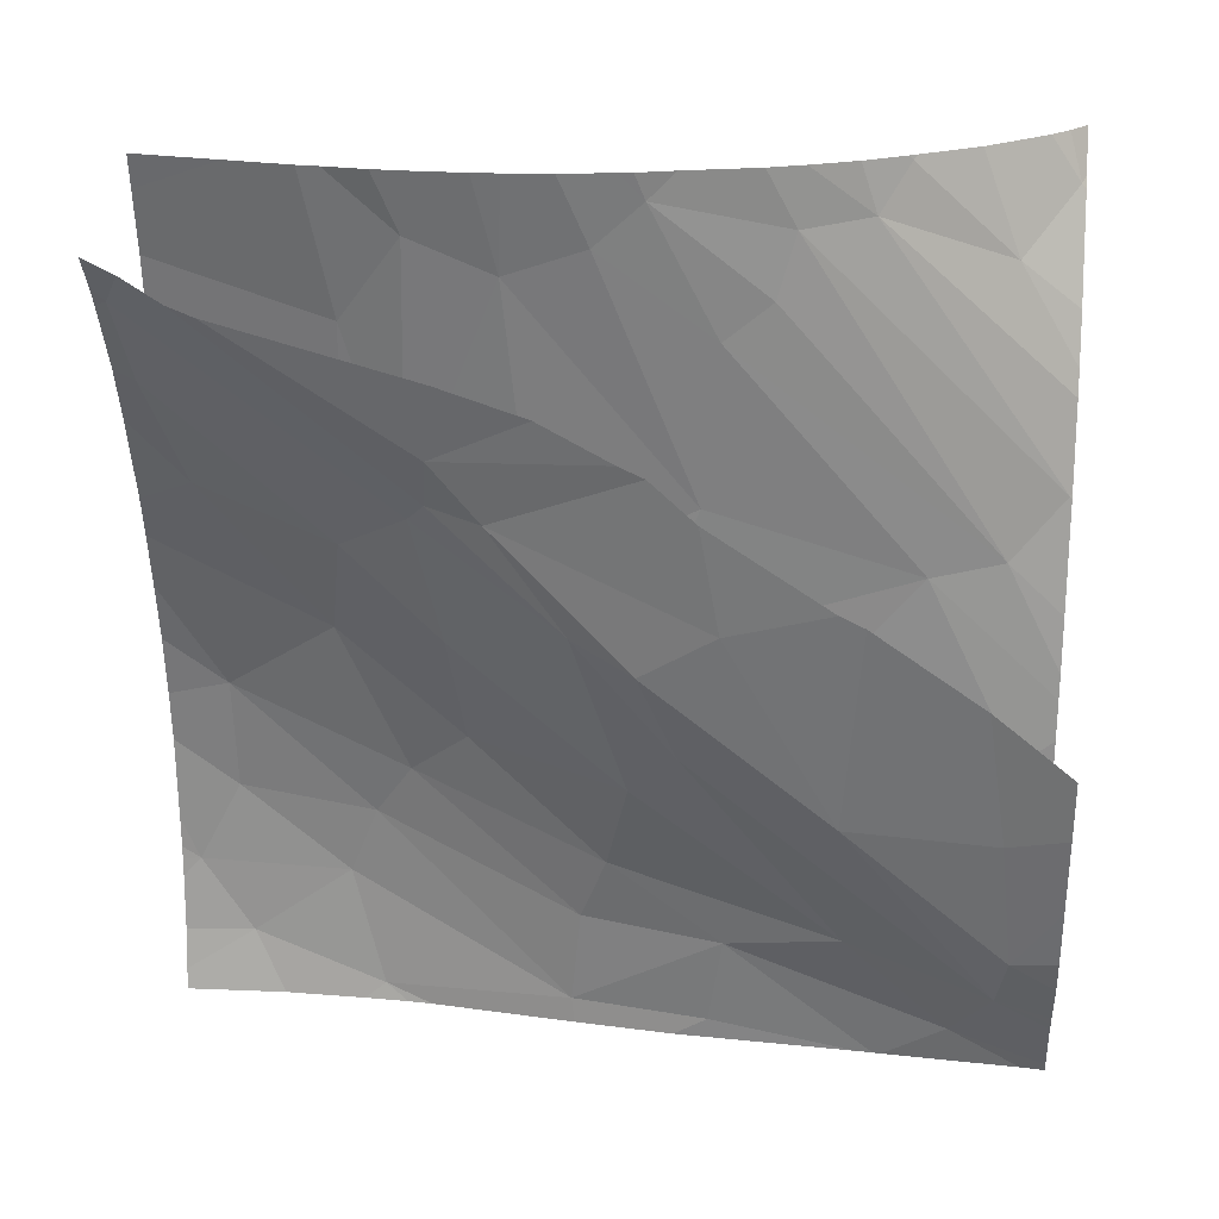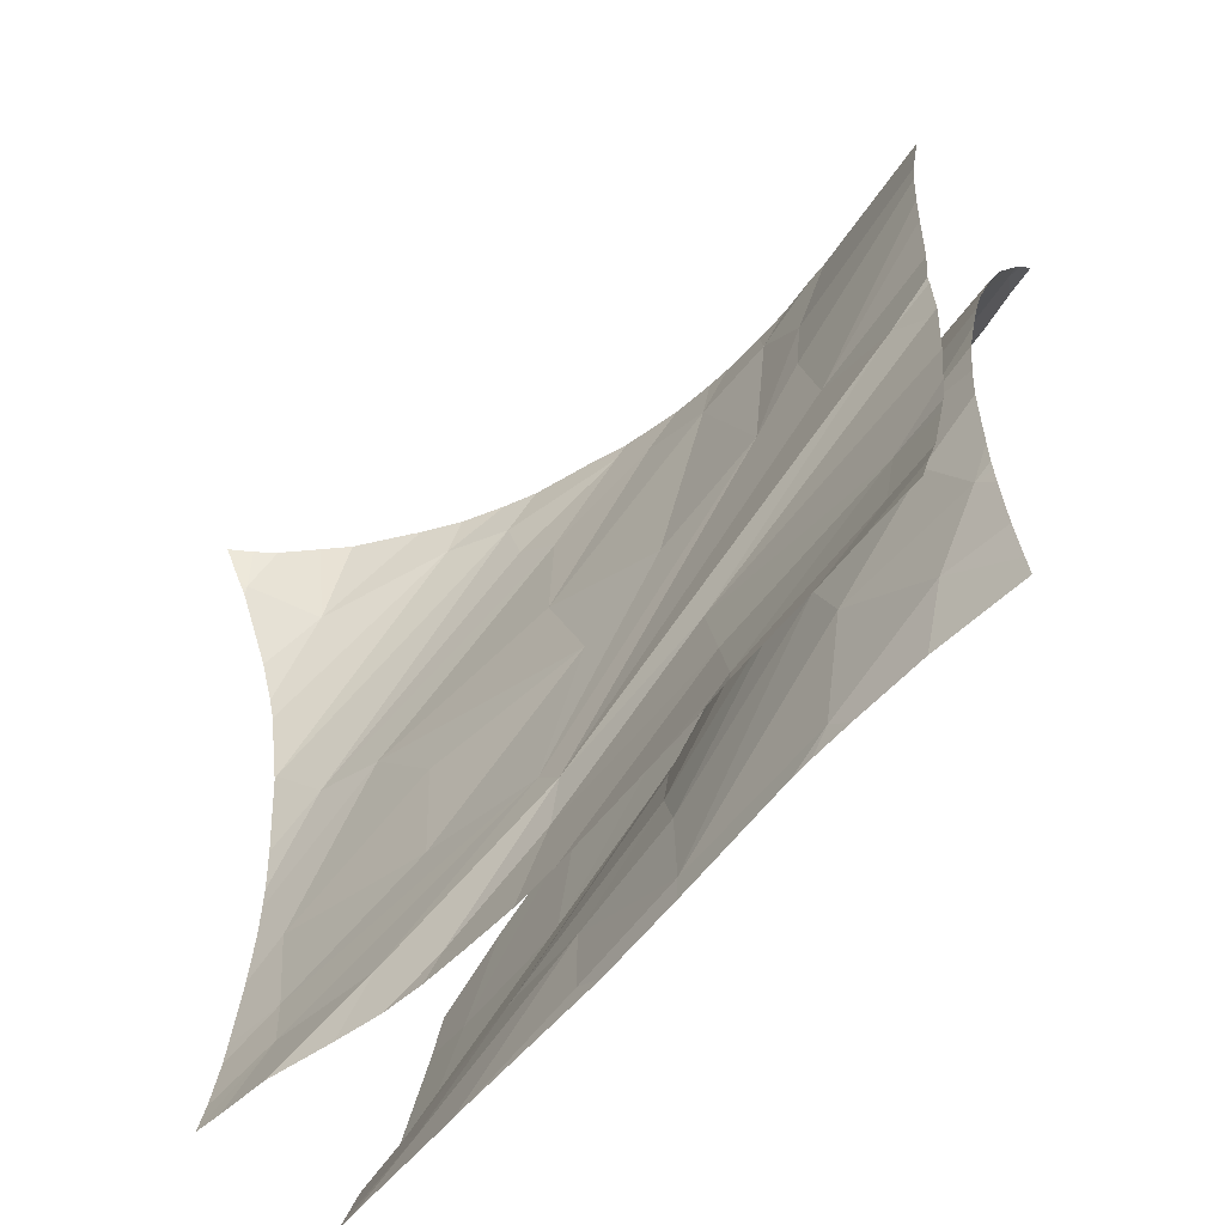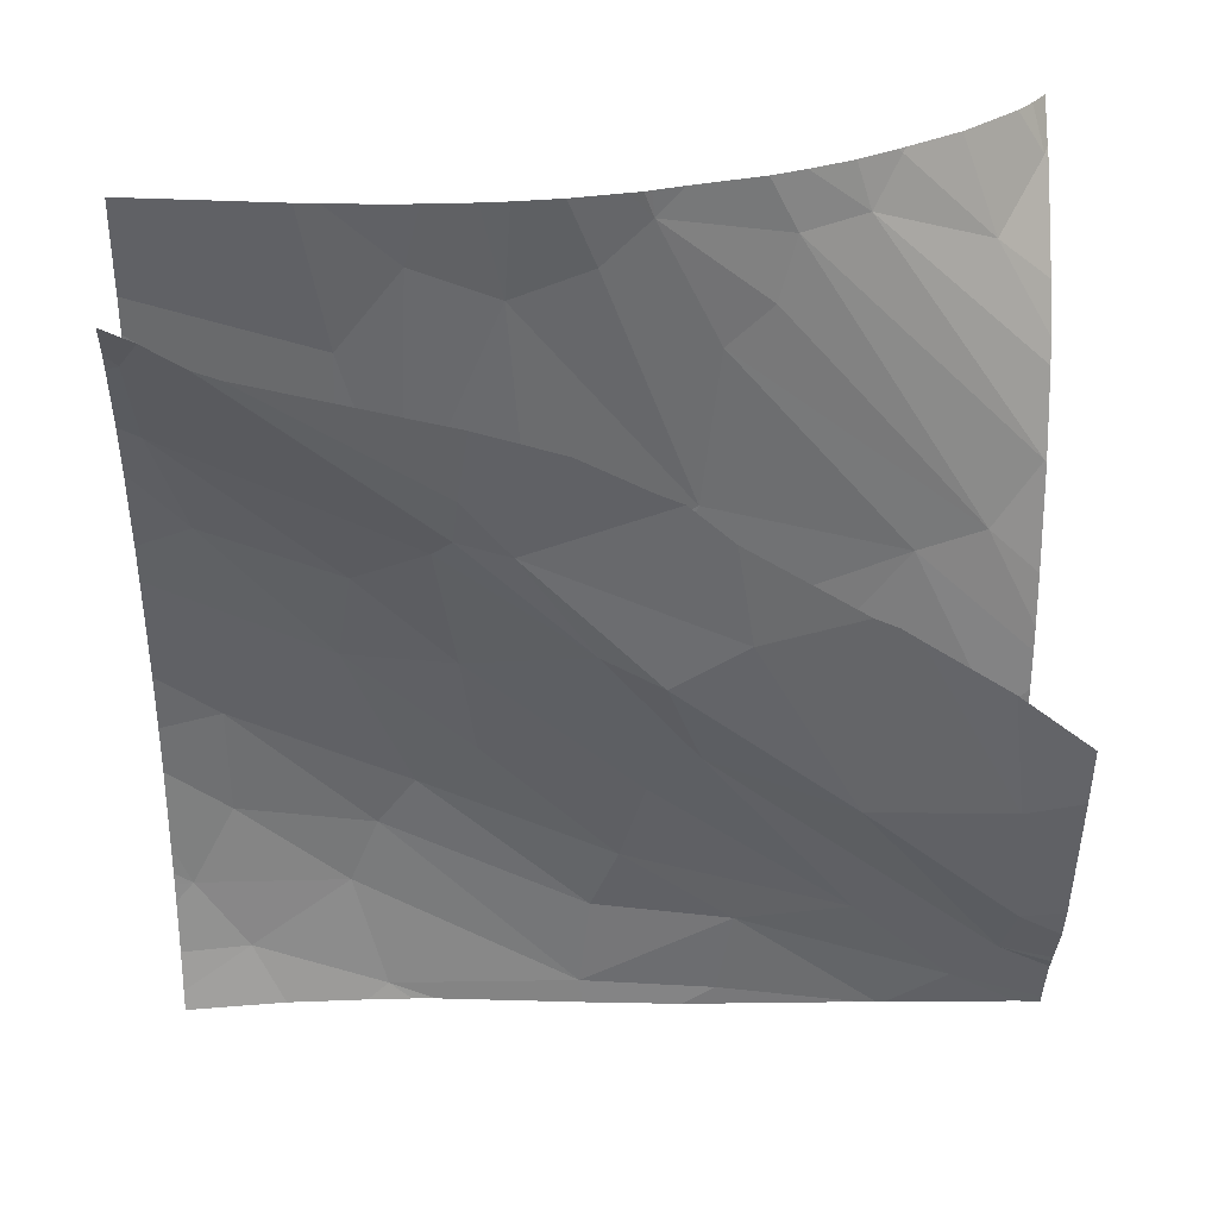
<metadata>
{"format":"obj","ext":"obj","renderer":"f3d","projection":"perspective","resolution":1024,"background":"white","views":[{"elev":23.0,"azim":-84.6,"up":"+Y"},{"elev":-58.4,"azim":135.8,"up":"+Y"},{"elev":29.0,"azim":-95.6,"up":"+Y"}]}
</metadata>
<code>
v 23.4 86.08 447.7
v 29.75 65.05 434.7
v 24.86 72.35 457.4
v 31.33 80.9 471
v 28.19 80.41 434.7
v 29.11 75.1 437.8
v 23.36 74.82 459.8
v 29.42 65.03 443.3
v 22.51 71.99 467.2
v 28.97 58.91 444.9
v 28.88 58 443.8
v 22.37 81.04 454.9
v 28.63 58 447.2
v 29.71 64.06 434.7
v 29.53 84.19 446.5
v 28.91 58 434.7
v 28.75 58 446
v 25.66 83.86 444.1
v 27.62 58 454.5
v 29.65 71.69 434.7
v 29.83 65.07 435.6
v 29.76 67.29 434.7
v 28.88 77.39 434.7
v 29.11 59.05 434.7
v 26.14 63.73 461.9
v 29.89 80.74 452.7
v 24.41 62.34 474.8
v 29.36 74.31 434.7
v 29.94 84.53 460.3
v 24.97 64.85 467.6
v 27.25 64.29 454.9
v 29.03 68.61 444.7
v 27.7 95.99 451.4
v 26.39 67.72 456.3
v 25.87 79.09 448.8
v 27.38 79.02 443.4
v 29.04 58 439.7
v 29.46 61.18 434.7
v 27.07 73.75 449.6
v 22.37 87.13 448.6
v 22.02 79.39 458
v 29.6 61.26 438.2
v 27.65 59.35 454.4
v 30.41 76.85 457.2
v 29.78 65.69 434.7
v 29.75 69.34 437.8
v 28.32 71.33 446.6
v 25.43 58 477.5
v 22.51 71.99 467.2
v 26.16 58 469.7
v 23.01 63.89 477.5
v 25.33 58.36 477.5
v 25.58 58 476.4
v 24.09 61.72 477.5
v 27.62 58 454.5
v 24.51 60.88 477.5
v 26.14 63.73 461.9
v 26.28 58 468.5
v 21.16 72.66 477.5
v 21.28 81.83 461.7
v 24.41 62.34 474.8
v 24.97 64.85 467.6
v 27.25 64.29 454.9
v 26.99 58 459.5
v 24.22 61.36 477.5
v 22.54 65.53 477.5
v 26.21 58 469.3
v 22.02 79.39 458
v 25.45 60.04 472.7
v 27.65 59.35 454.4
v 22.89 65.2 475.3
v 26.78 59.07 461.2
v 21.95 68.56 477.5
v 21.67 71.95 474.6
v 27.49 100.9 457.7
v 29.11 75.1 437.8
v 20.61 95.9 439.4
v 29.86 95.99 434.7
v 24.22 92.35 434.7
v 28.95 92.85 461.2
v 27.48 83.23 434.7
v 21.28 81.83 461.7
v 28.59 93.49 443.9
v 26.86 100.9 454
v 20.61 93.2 449.3
v 21.98 86.44 451.2
v 27.7 95.99 451.4
v 25.87 79.09 448.8
v 20.61 97.64 436.2
v 30.11 94.1 434.7
v 20.61 98.41 434.7
v 29.34 88.15 443.7
v 27.38 79.02 443.4
v 29.23 94.74 463.6
v 22.07 96.05 435.3
v 26.19 86.43 437.3
v 26.7 100.9 450.3
v 22.37 87.13 448.6
v 22.02 79.39 458
v 30.39 91.02 434.7
v 21.54 89.47 448.8
v 26.79 100.9 447.9
v 27.43 100.9 442.5
v 26.9 85.31 434.7
v 23.4 86.08 447.7
v 28.19 80.41 434.7
v 21.75 96.81 434.7
v 27.69 99.54 457.9
v 27.66 97.37 455.4
v 28.07 100.9 439.1
v 26.71 100.9 451.6
v 22.37 81.04 454.9
v 27.31 100.9 443.7
v 29.25 99.17 434.7
v 28.92 100.9 434.7
v 29.53 84.19 446.5
v 25.66 83.86 444.1
v 27.93 100.9 459.2
v 25.35 89.64 434.7
v 20.61 96.82 437.5
v 27.28 100.9 456.7
v 20.61 96.39 438.2
v 27.47 97.8 447.1
v 24.25 91.81 435.7
v 30.8 83.82 434.7
v 27.39 100.9 457.4
v 26.94 100.9 445.9
v 30.18 81.64 441.9
v 22.34 95.84 434.7
v 30.57 88.31 434.7
v 20.61 83.38 466.8
v 33.79 95.69 474.5
v 30.54 100.9 467.1
v 27.69 99.54 457.9
v 27.66 97.37 455.4
v 22.51 71.99 467.2
v 20.61 89.89 457.2
v 20.61 82.14 469
v 31.74 100.9 469.2
v 27.93 100.9 459.2
v 20.61 91.79 453.7
v 20.61 79.06 473.6
v 28.95 92.85 461.2
v 30.74 98.35 467.9
v 21.16 72.66 477.5
v 31.83 100.6 469.4
v 21.28 81.83 461.7
v 29.89 80.74 452.7
v 29.94 84.53 460.3
v 20.61 93.2 449.3
v 21.98 86.44 451.2
v 27.7 95.99 451.4
v 31.85 100.9 469.4
v 29.23 94.74 463.6
v 29.43 97.98 464.5
v 29.53 100.9 464.8
v 20.61 82.8 468.1
v 32.91 84.65 477.4
v 21.54 89.47 448.8
v 20.61 89.33 458.5
v 21.67 71.95 474.6
v 20.61 87.3 460.7
v 28.85 100.9 463
v 20.61 75.88 477.5
v 34.15 58 440.9
v 31.35 65.92 457.6
v 31.34 62.98 458.1
v 31.99 58 462.3
v 32.23 67.74 434.7
v 34.11 90.52 477.5
v 31.42 68.83 466.2
v 32 100.9 469.6
v 32.59 61.64 474
v 32.6 66.15 434.7
v 33.48 58.09 477.5
v 28.95 92.85 461.2
v 31.75 59.58 464
v 32.26 74.46 477.5
v 29.89 80.74 452.7
v 31.85 100.9 469.4
v 35 100.9 473.9
v 32.4 68.7 477.5
v 33.75 89.2 477.5
v 31.38 73.49 434.7
v 37.57 98.79 477.5
v 31.01 77.52 434.7
v 32.16 58 467.1
v 32 70.99 475.7
v 31.13 81.05 434.7
v 33.39 58 476
v 31.33 80.9 471
v 37.2 98.23 477.5
v 33.27 58 447.8
v 34.88 58 434.7
v 32.72 64.1 477.5
v 33.27 58 473.3
v 32.26 64.83 474.6
v 31.07 80.52 434.7
v 36.56 100.9 475.7
v 31.14 69.27 449
v 33 84.83 477.5
v 31.87 69.98 434.7
v 32.59 58 469.7
v 32.92 84.38 477.5
v 31.83 100.6 469.4
v 32.44 78.74 477.5
v 29.94 84.53 460.3
v 30.8 83.82 434.7
v 31.03 79.39 437.2
v 29.43 97.98 464.5
v 34.88 58 434.7
v 30.41 76.85 457.2
v 30.18 81.64 441.9
v 30.96 77.83 435.2
v 30.97 78.17 434.7
v 34.32 59.93 434.7
v 32.03 58 459.4
v 33.64 58 445.6
v 34.97 93.11 477.5
v 34.51 58 438.1
v 33.24 59.2 445.9
v 31.91 81.58 474.7
v 32.15 66.77 437.6
v 33.57 62.17 434.7
v 32.94 84.55 477.5
v 32.92 58 450.8
v 31.26 76.04 466.8
v 29.23 94.74 463.6
v 32.44 60.9 467.6
v 32.91 84.65 477.4
v 37.58 100.9 476.6
v 33.79 95.69 474.5
v 32.28 75.81 477.5
v 38.73 100.9 477.5
v 32.24 58 456.7
v 37.03 97.91 477.5
v 32.93 84.5 477.5
v 31.25 67.52 459.1
v 37.11 98.49 477.3
v 29.53 84.19 446.5
v 33.47 61.42 437.3
v 34.88 58.01 434.7
v 33.85 100.9 472.5
v 30.74 98.35 467.9
v 31.97 64.19 447.6
v 32.82 62.82 477.5
v 33.17 59.87 477.5
v 32.26 72.27 477.5
v 33.5 58 477.5
v 32 58 464.8
v 30.97 77.99 434.7
g 091_W_Aya_100K_01
f 10 11 37
g 091_W_Aya_100K_01
f 41 9 7
g 091_W_Aya_100K_01
f 3 30 34
g 091_W_Aya_100K_01
f 39 3 34
g 091_W_Aya_100K_01
f 39 34 47
g 091_W_Aya_100K_01
f 39 47 36
g 091_W_Aya_100K_01
f 6 20 28
g 091_W_Aya_100K_01
f 6 36 47
g 091_W_Aya_100K_01
f 8 32 43
g 091_W_Aya_100K_01
f 6 32 46
g 091_W_Aya_100K_01
f 47 32 6
g 091_W_Aya_100K_01
f 26 33 15
g 091_W_Aya_100K_01
f 32 8 46
g 091_W_Aya_100K_01
f 23 5 6
g 091_W_Aya_100K_01
f 21 42 38
g 091_W_Aya_100K_01
f 34 30 25
g 091_W_Aya_100K_01
f 6 46 20
g 091_W_Aya_100K_01
f 42 16 24
g 091_W_Aya_100K_01
f 39 35 3
g 091_W_Aya_100K_01
f 12 7 3
g 091_W_Aya_100K_01
f 7 27 30
g 091_W_Aya_100K_01
f 34 31 47
g 091_W_Aya_100K_01
f 22 21 45
g 091_W_Aya_100K_01
f 46 21 22
g 091_W_Aya_100K_01
f 13 17 10
g 091_W_Aya_100K_01
f 10 37 42
g 091_W_Aya_100K_01
f 44 4 29
g 091_W_Aya_100K_01
f 42 37 16
g 091_W_Aya_100K_01
f 7 30 3
g 091_W_Aya_100K_01
f 45 21 2
g 091_W_Aya_100K_01
f 31 34 25
g 091_W_Aya_100K_01
f 8 42 21
g 091_W_Aya_100K_01
f 21 38 14
g 091_W_Aya_100K_01
f 8 21 46
g 091_W_Aya_100K_01
f 43 19 13
g 091_W_Aya_100K_01
f 43 13 10
g 091_W_Aya_100K_01
f 26 44 29
g 091_W_Aya_100K_01
f 21 14 2
g 091_W_Aya_100K_01
f 12 3 35
g 091_W_Aya_100K_01
f 42 24 38
g 091_W_Aya_100K_01
f 12 1 40
g 091_W_Aya_100K_01
f 12 41 7
g 091_W_Aya_100K_01
f 36 35 39
g 091_W_Aya_100K_01
f 8 10 42
g 091_W_Aya_100K_01
f 10 8 43
g 091_W_Aya_100K_01
f 31 43 32
g 091_W_Aya_100K_01
f 23 6 28
g 091_W_Aya_100K_01
f 46 22 20
g 091_W_Aya_100K_01
f 47 31 32
g 091_W_Aya_100K_01
f 10 17 11
g 091_W_Aya_100K_01
f 35 36 18
g 091_W_Aya_100K_01
f 7 9 27
g 091_W_Aya_100K_01
f 49 74 71
g 091_W_Aya_100K_01
f 69 50 67
g 091_W_Aya_100K_01
f 54 65 61
g 091_W_Aya_100K_01
f 49 71 61
g 091_W_Aya_100K_01
f 69 67 57
g 091_W_Aya_100K_01
f 74 59 73
g 091_W_Aya_100K_01
f 61 52 69
g 091_W_Aya_100K_01
f 61 65 56
g 091_W_Aya_100K_01
f 57 70 63
g 091_W_Aya_100K_01
f 71 54 61
g 091_W_Aya_100K_01
f 69 53 50
g 091_W_Aya_100K_01
f 52 53 69
g 091_W_Aya_100K_01
f 73 66 71
g 091_W_Aya_100K_01
f 74 73 71
g 091_W_Aya_100K_01
f 52 48 53
g 091_W_Aya_100K_01
f 66 51 71
g 091_W_Aya_100K_01
f 49 68 60
g 091_W_Aya_100K_01
f 72 55 70
g 091_W_Aya_100K_01
f 61 56 52
g 091_W_Aya_100K_01
f 57 72 70
g 091_W_Aya_100K_01
f 72 64 55
g 091_W_Aya_100K_01
f 62 69 57
g 091_W_Aya_100K_01
f 57 67 58
g 091_W_Aya_100K_01
f 58 64 72
g 091_W_Aya_100K_01
f 61 69 62
g 091_W_Aya_100K_01
f 71 51 54
g 091_W_Aya_100K_01
f 57 58 72
g 091_W_Aya_100K_01
f 79 95 124
g 091_W_Aya_100K_01
f 92 78 90
g 091_W_Aya_100K_01
f 79 129 95
g 091_W_Aya_100K_01
f 120 98 105
g 091_W_Aya_100K_01
f 121 108 126
g 091_W_Aya_100K_01
f 123 127 113
g 091_W_Aya_100K_01
f 107 95 129
g 091_W_Aya_100K_01
f 108 118 75
g 091_W_Aya_100K_01
f 101 98 122
g 091_W_Aya_100K_01
f 86 98 101
g 091_W_Aya_100K_01
f 96 81 104
g 091_W_Aya_100K_01
f 83 116 123
g 091_W_Aya_100K_01
f 108 75 126
g 091_W_Aya_100K_01
f 87 123 116
g 091_W_Aya_100K_01
f 108 80 94
g 091_W_Aya_100K_01
f 86 82 99
g 091_W_Aya_100K_01
f 98 86 112
g 091_W_Aya_100K_01
f 116 83 92
g 091_W_Aya_100K_01
f 114 110 115
g 091_W_Aya_100K_01
f 117 93 96
g 091_W_Aya_100K_01
f 96 93 81
g 091_W_Aya_100K_01
f 92 83 78
g 091_W_Aya_100K_01
f 87 97 102
g 091_W_Aya_100K_01
f 113 83 123
g 091_W_Aya_100K_01
f 85 101 77
g 091_W_Aya_100K_01
f 128 130 125
g 091_W_Aya_100K_01
f 106 81 93
g 091_W_Aya_100K_01
f 101 122 77
g 091_W_Aya_100K_01
f 86 99 112
g 091_W_Aya_100K_01
f 111 97 87
g 091_W_Aya_100K_01
f 124 96 119
g 091_W_Aya_100K_01
f 89 120 105
g 091_W_Aya_100K_01
f 102 127 123
g 091_W_Aya_100K_01
f 87 109 84
g 091_W_Aya_100K_01
f 87 84 111
g 091_W_Aya_100K_01
f 114 78 83
g 091_W_Aya_100K_01
f 124 105 117
g 091_W_Aya_100K_01
f 95 105 124
g 091_W_Aya_100K_01
f 108 84 109
g 091_W_Aya_100K_01
f 108 121 84
g 091_W_Aya_100K_01
f 120 122 98
g 091_W_Aya_100K_01
f 128 100 130
g 091_W_Aya_100K_01
f 116 92 128
g 091_W_Aya_100K_01
f 114 103 110
g 091_W_Aya_100K_01
f 87 102 123
g 091_W_Aya_100K_01
f 119 96 104
g 091_W_Aya_100K_01
f 124 119 79
g 091_W_Aya_100K_01
f 128 90 100
g 091_W_Aya_100K_01
f 106 93 76
g 091_W_Aya_100K_01
f 113 103 83
g 091_W_Aya_100K_01
f 114 83 103
g 091_W_Aya_100K_01
f 128 92 90
g 091_W_Aya_100K_01
f 105 112 88
g 091_W_Aya_100K_01
f 89 105 95
g 091_W_Aya_100K_01
f 117 105 88
g 091_W_Aya_100K_01
f 107 89 95
g 091_W_Aya_100K_01
f 124 117 96
g 091_W_Aya_100K_01
f 107 91 89
g 091_W_Aya_100K_01
f 144 132 146
g 091_W_Aya_100K_01
f 154 155 134
g 091_W_Aya_100K_01
f 139 144 146
g 091_W_Aya_100K_01
f 144 133 156
g 091_W_Aya_100K_01
f 139 146 153
g 091_W_Aya_100K_01
f 155 140 134
g 091_W_Aya_100K_01
f 160 162 147
g 091_W_Aya_100K_01
f 141 159 150
g 091_W_Aya_100K_01
f 144 156 163
g 091_W_Aya_100K_01
f 142 161 138
g 091_W_Aya_100K_01
f 149 135 152
g 091_W_Aya_100K_01
f 139 133 144
g 091_W_Aya_100K_01
f 157 161 136
g 091_W_Aya_100K_01
f 143 135 149
g 091_W_Aya_100K_01
f 147 131 157
g 091_W_Aya_100K_01
f 143 134 135
g 091_W_Aya_100K_01
f 157 138 161
g 091_W_Aya_100K_01
f 137 151 159
g 091_W_Aya_100K_01
f 137 160 151
g 091_W_Aya_100K_01
f 131 147 162
g 091_W_Aya_100K_01
f 147 157 136
g 091_W_Aya_100K_01
f 155 158 144
g 091_W_Aya_100K_01
f 155 163 140
g 091_W_Aya_100K_01
f 149 152 148
g 091_W_Aya_100K_01
f 144 163 155
g 091_W_Aya_100K_01
f 141 137 159
g 091_W_Aya_100K_01
f 160 147 151
g 091_W_Aya_100K_01
f 142 145 161
g 091_W_Aya_100K_01
f 142 164 145
g 091_W_Aya_100K_01
f 185 239 192
g 091_W_Aya_100K_01
f 165 218 221
g 091_W_Aya_100K_01
f 222 176 191
g 091_W_Aya_100K_01
f 225 201 230
g 091_W_Aya_100K_01
f 197 171 238
g 091_W_Aya_100K_01
f 238 179 240
g 091_W_Aya_100K_01
f 200 184 202
g 091_W_Aya_100K_01
f 223 245 200
g 091_W_Aya_100K_01
f 223 202 169
g 091_W_Aya_100K_01
f 197 182 188
g 091_W_Aya_100K_01
f 188 191 227
g 091_W_Aya_100K_01
f 242 194 211
g 091_W_Aya_100K_01
f 218 193 221
g 091_W_Aya_100K_01
f 230 183 244
g 091_W_Aya_100K_01
f 226 235 245
g 091_W_Aya_100K_01
f 229 238 166
g 091_W_Aya_100K_01
f 246 195 197
g 091_W_Aya_100K_01
f 248 191 188
g 091_W_Aya_100K_01
f 166 240 213
g 091_W_Aya_100K_01
f 238 240 166
g 091_W_Aya_100K_01
f 224 220 165
g 091_W_Aya_100K_01
f 200 209 214
g 091_W_Aya_100K_01
f 231 199 239
g 091_W_Aya_100K_01
f 177 217 168
g 091_W_Aya_100K_01
f 226 245 221
g 091_W_Aya_100K_01
f 182 248 188
g 091_W_Aya_100K_01
f 209 213 208
g 091_W_Aya_100K_01
f 187 229 177
g 091_W_Aya_100K_01
f 178 233 222
g 091_W_Aya_100K_01
f 232 244 183
g 091_W_Aya_100K_01
f 200 186 184
g 091_W_Aya_100K_01
f 214 198 215
g 091_W_Aya_100K_01
f 196 173 229
g 091_W_Aya_100K_01
f 199 232 239
g 091_W_Aya_100K_01
f 177 166 167
g 091_W_Aya_100K_01
f 187 177 250
g 091_W_Aya_100K_01
f 250 177 168
g 091_W_Aya_100K_01
f 167 200 245
g 091_W_Aya_100K_01
f 173 238 229
g 091_W_Aya_100K_01
f 216 211 220
g 091_W_Aya_100K_01
f 206 230 222
g 091_W_Aya_100K_01
f 206 222 233
g 091_W_Aya_100K_01
f 222 210 228
g 091_W_Aya_100K_01
f 165 221 241
g 091_W_Aya_100K_01
f 235 217 167
g 091_W_Aya_100K_01
f 230 210 222
g 091_W_Aya_100K_01
f 200 202 223
g 091_W_Aya_100K_01
f 186 214 251
g 091_W_Aya_100K_01
f 241 223 174
g 091_W_Aya_100K_01
f 239 232 219
g 091_W_Aya_100K_01
f 193 226 221
g 091_W_Aya_100K_01
f 167 166 200
g 091_W_Aya_100K_01
f 216 242 211
g 091_W_Aya_100K_01
f 173 247 246
g 091_W_Aya_100K_01
f 200 166 209
g 091_W_Aya_100K_01
f 177 167 217
g 091_W_Aya_100K_01
f 178 222 191
g 091_W_Aya_100K_01
f 196 190 173
g 091_W_Aya_100K_01
f 230 201 183
g 091_W_Aya_100K_01
f 173 197 238
g 091_W_Aya_100K_01
f 232 183 170
g 091_W_Aya_100K_01
f 229 203 196
g 091_W_Aya_100K_01
f 173 246 197
g 091_W_Aya_100K_01
f 241 174 224
g 091_W_Aya_100K_01
f 192 239 236
g 091_W_Aya_100K_01
f 172 180 205
g 091_W_Aya_100K_01
f 200 214 186
g 091_W_Aya_100K_01
f 209 189 198
g 091_W_Aya_100K_01
f 166 213 209
g 091_W_Aya_100K_01
f 248 178 191
g 091_W_Aya_100K_01
f 235 167 245
g 091_W_Aya_100K_01
f 223 169 174
g 091_W_Aya_100K_01
f 214 215 251
g 091_W_Aya_100K_01
f 185 234 231
g 091_W_Aya_100K_01
f 224 216 220
g 091_W_Aya_100K_01
f 185 231 239
g 091_W_Aya_100K_01
f 249 173 190
g 091_W_Aya_100K_01
f 225 230 237
g 091_W_Aya_100K_01
f 214 209 198
g 091_W_Aya_100K_01
f 205 243 172
g 091_W_Aya_100K_01
f 197 188 171
g 091_W_Aya_100K_01
f 187 203 229
g 091_W_Aya_100K_01
f 222 228 176
g 091_W_Aya_100K_01
f 224 165 241
g 091_W_Aya_100K_01
f 199 181 232
g 091_W_Aya_100K_01
f 177 229 166
g 091_W_Aya_100K_01
f 171 227 212
g 091_W_Aya_100K_01
f 209 208 189
g 091_W_Aya_100K_01
f 181 243 232
g 091_W_Aya_100K_01
f 171 212 238
g 091_W_Aya_100K_01
f 238 212 179
g 091_W_Aya_100K_01
f 221 223 241
g 091_W_Aya_100K_01
f 227 191 212
g 091_W_Aya_100K_01
f 188 227 171
g 091_W_Aya_100K_01
f 221 245 223
g 091_W_Aya_100K_01
f 230 204 237
g 091_W_Aya_100K_01
f 247 173 175
g 091_W_Aya_100K_01
f 219 232 170
g 091_W_Aya_100K_01
f 249 175 173
g 091_W_Aya_100K_01
f 197 195 182
g 091_W_Aya_100K_01
f 205 232 243
g 091_W_Aya_100K_01
f 239 219 236
g 091_W_Aya_100K_01
f 191 176 207
g 091_W_Aya_100K_01
f 206 204 230

</code>
